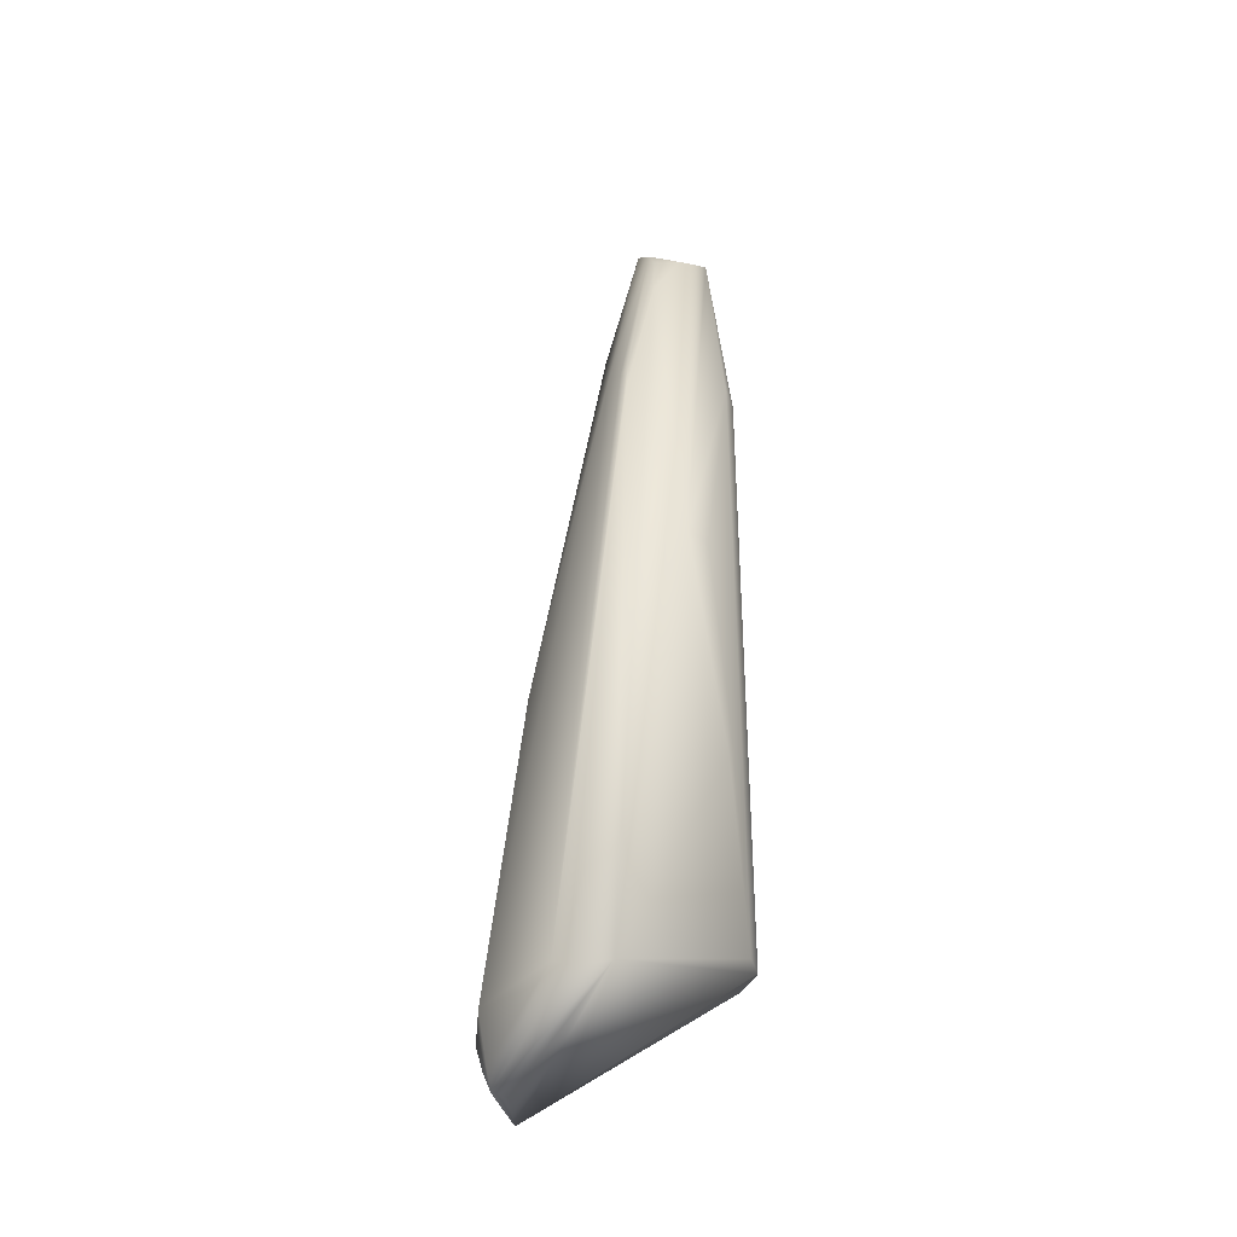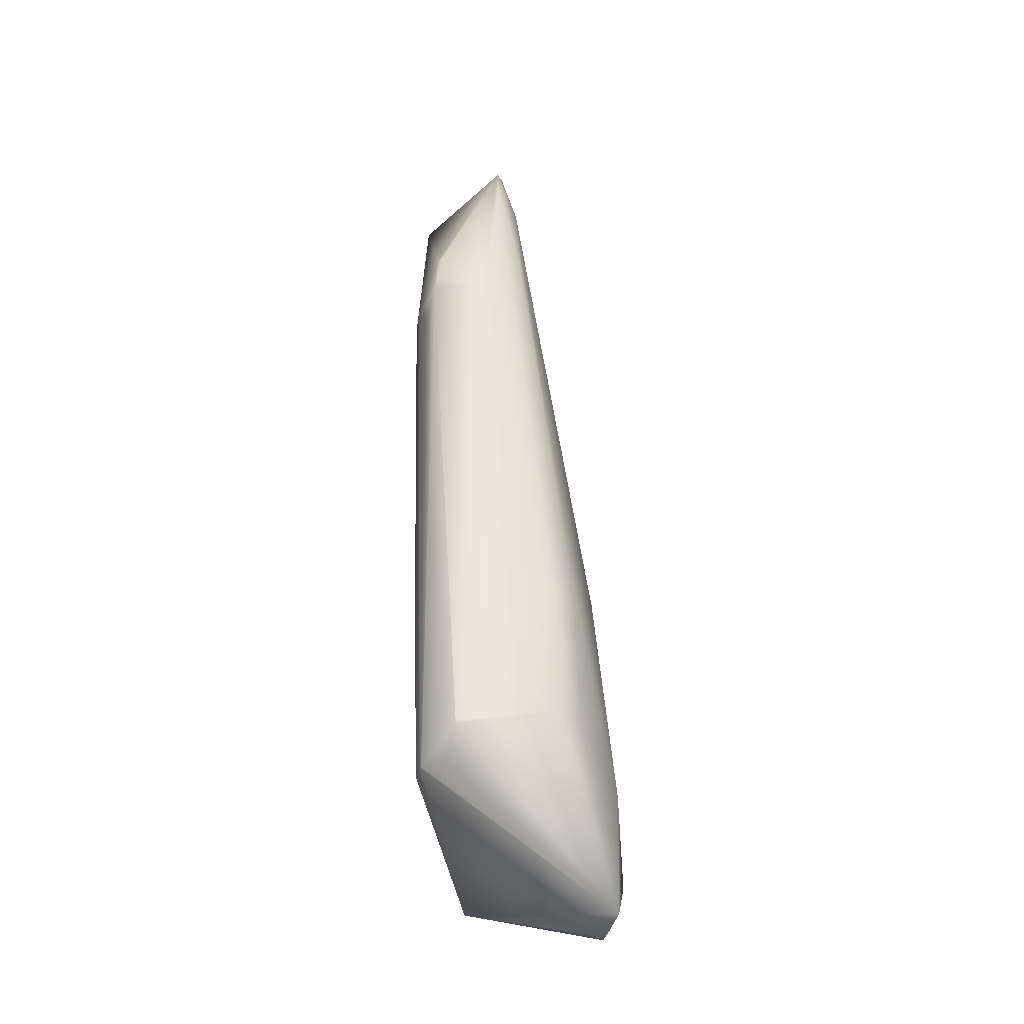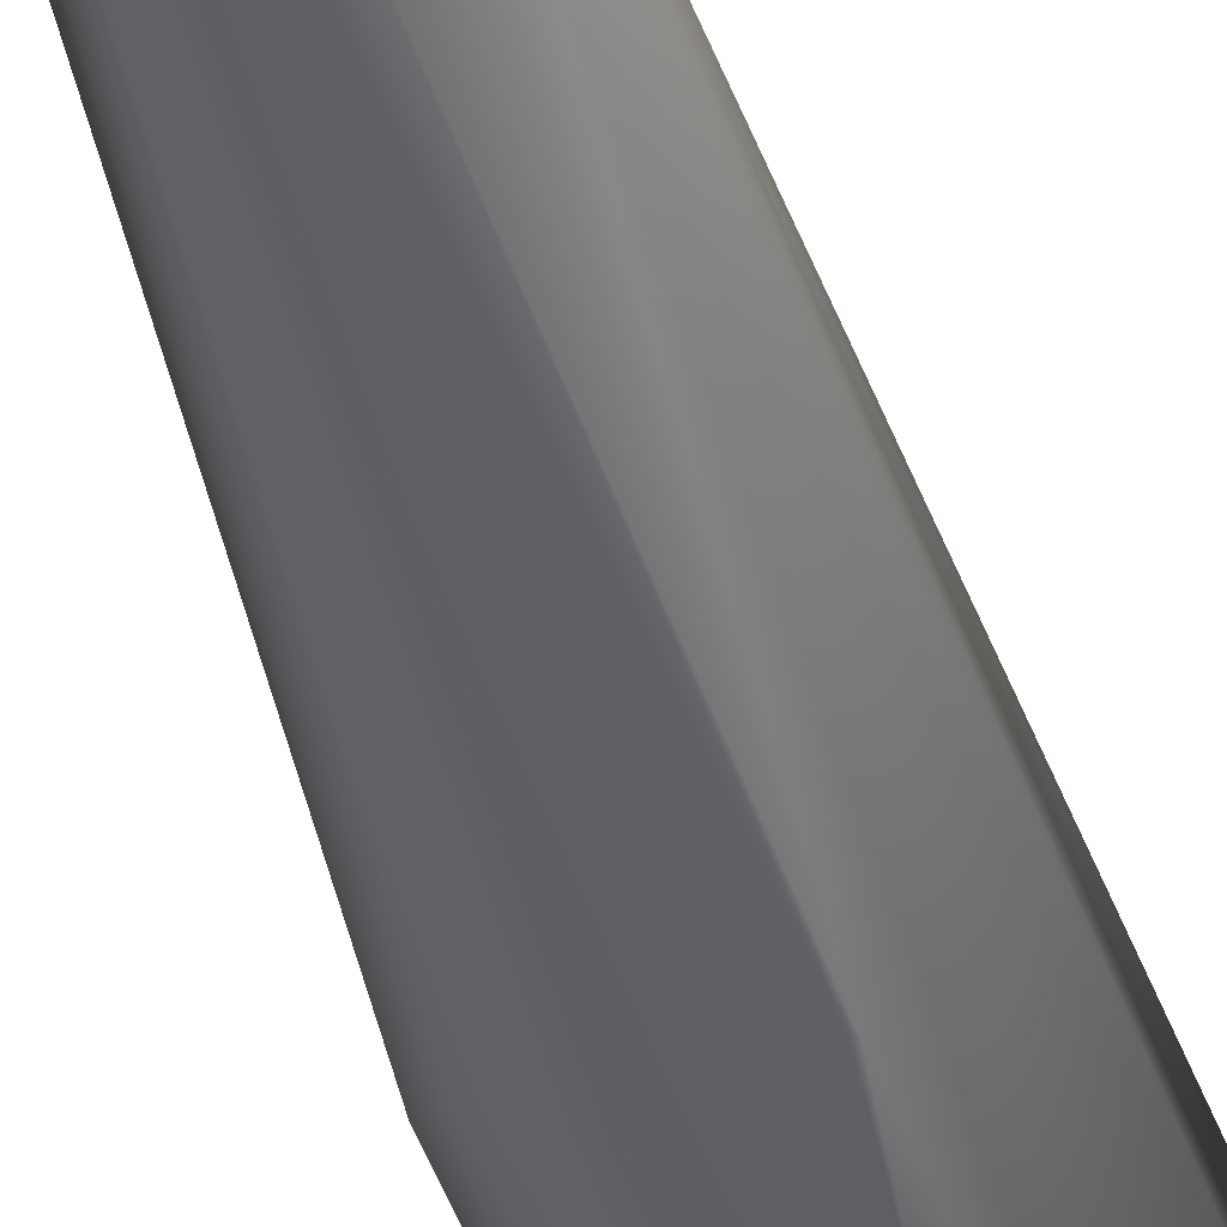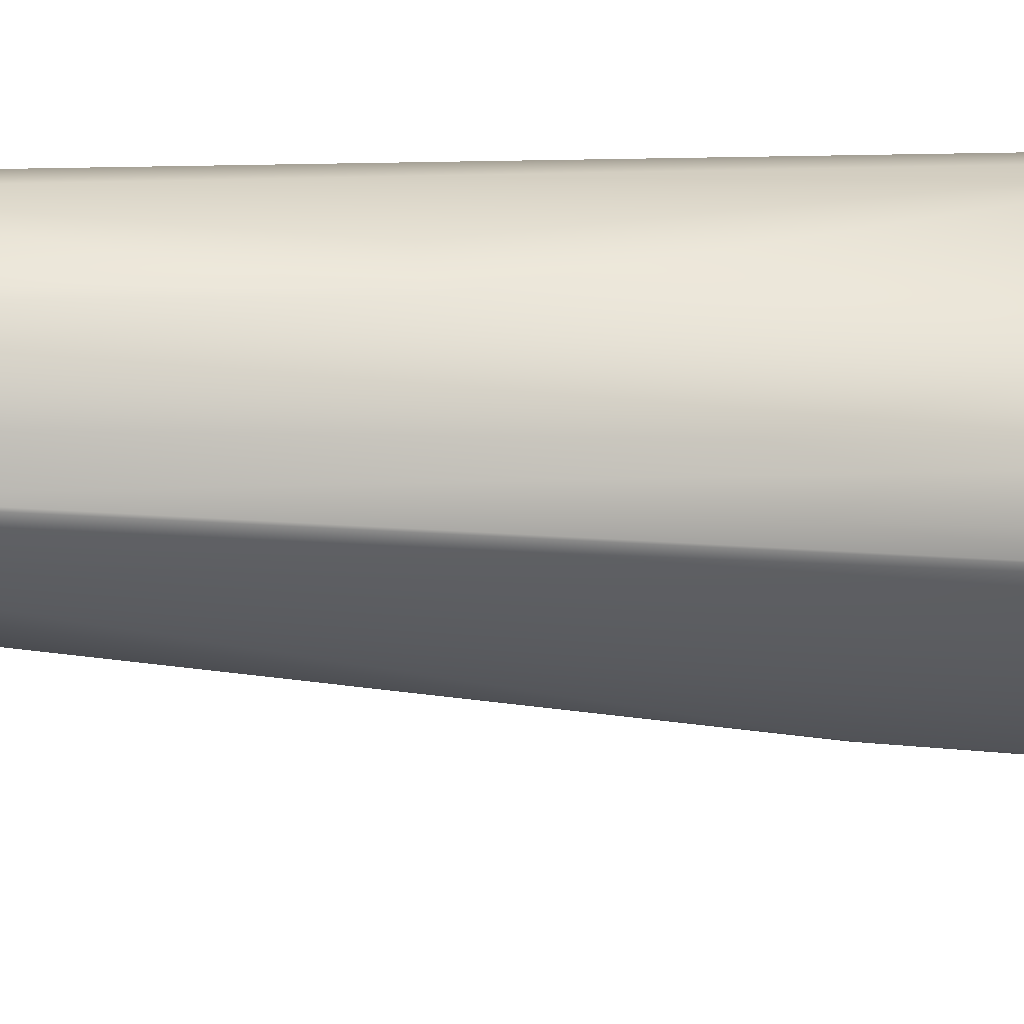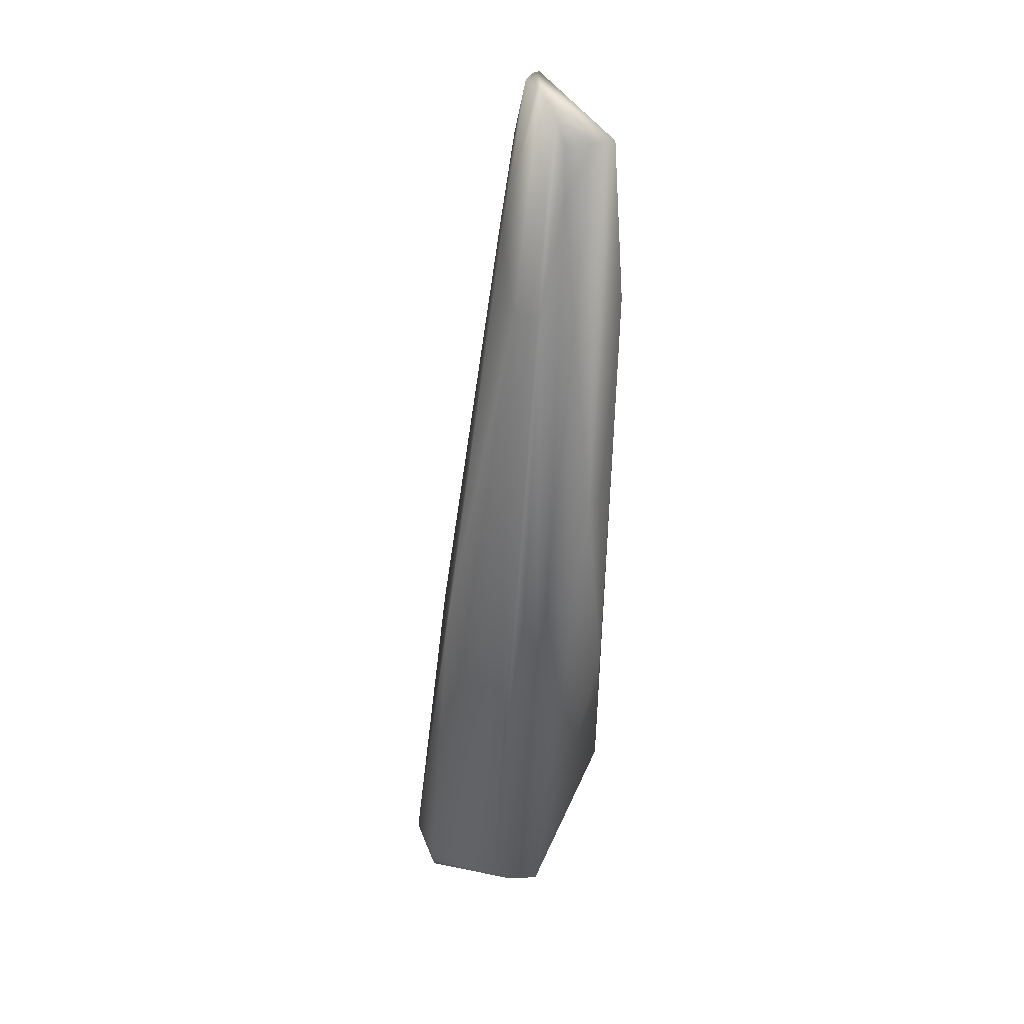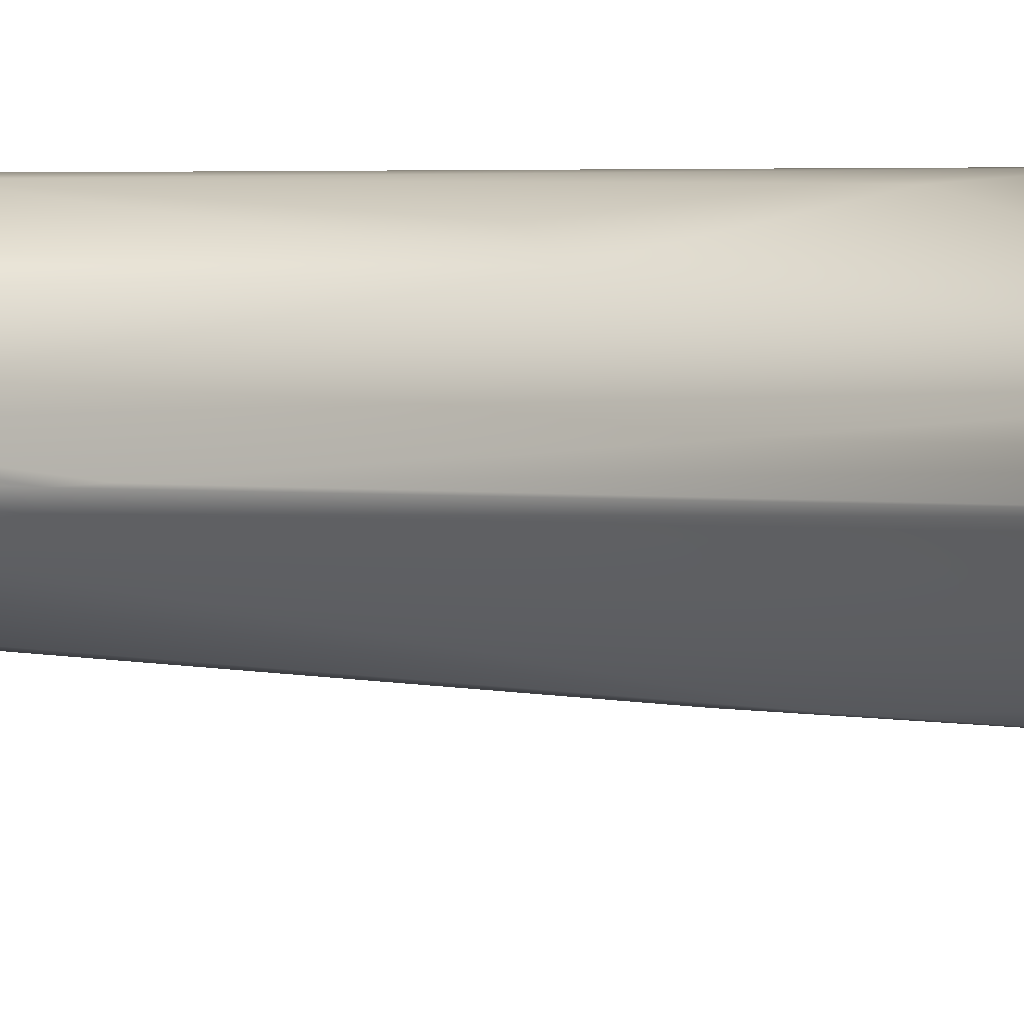
<metadata>
{"format":"obj","ext":"obj","renderer":"f3d","projection":"perspective","resolution":1024,"background":"white","views":[{"elev":-40.5,"azim":105.7,"up":"+Z"},{"elev":-35.4,"azim":-101.4,"up":"+Z"},{"elev":-39.0,"azim":15.2,"up":"+Y"},{"elev":11.9,"azim":80.6,"up":"+Y"},{"elev":29.1,"azim":89.9,"up":"+Z"},{"elev":5.0,"azim":44.2,"up":"+Y"}]}
</metadata>
<code>
v -0.00064 -0.005871 0.009785
v -0.003914 0.003381 0.08611
v -0.005871 0.009835 0.01957
v 0.007686 0.003914 0.0137
v -0.009785 -0.00017 0.02348
v 0.002196 -0.003914 0.03914
v 0.001184 0.009785 0.08219
v -0.003914 -0.005871 0.009889
v -0.007768 0.005871 0.06849
v 0.003914 -0.005871 0.01396
v 0 0.009785 0.033
v 0.004308 0.003914 0.06849
v 0 -0.005067 0.009785
v -0.007828 -0.001957 0.03653
v -0.009785 0.007843 0.02153
v -0.00547 0.009785 0.07241
v 0 -0.00735 0.0137
v 0.003914 0.008282 0.05088
v -0.003914 0.009841 0.01957
v 0.00046 0.003914 0.08611
v 0.007828 0 0.01415
v 0.003024 0.001957 0.06849
v 0.001067 -0.005871 0.009785
v -0.007828 -0.002381 0.02348
v -0.009785 0 0.03343
v -0.007828 0.008266 0.01957
v -0.004517 0.003914 0.08611
v -0.005871 0.01001 0.06849
v 0 -0.006788 0.01174
v -0.003914 -0.006122 0.01957
v -0.003914 -0.004468 0.03718
v 0 0.01076 0.06849
v 0.003353 0.005871 0.07828
v 0 0.000949 0.07436
v 0.007828 0.001436 0.0137
v 0.001957 0.005189 0.08415
v 0.003914 0.003285 0.06849
v 0.001957 -0.005871 0.01099
v -0.009785 0.007693 0.02348
v -0.005998 0.009785 0.01957
v -0.005871 0.009383 0.07241
v -0.005524 0.003914 0.08024
v -0.003914 0.001957 0.08133
v 0.001957 -0.003914 0.03968
v 0.001957 0.009327 0.05088
v -0.001957 0.01085 0.06849
v 0 0.009912 0.03718
v 0.004447 0.003914 0.06654
v 0.001957 0.008521 0.08219
v 0.001957 0.001188 0.06849
v 0.002767 0.005871 0.08219
v -0.009785 0.007828 0.02179
v -0.005871 0.009785 0.07005
v -0.001957 0.002827 0.08611
v -0.005184 0.001957 0.07436
v -0.001957 0.0008 0.07436
v -0.003914 0.01043 0.06654
v 0.002271 0.007828 0.08219
v 0 0.00365 0.08611
v -0.001957 0.001124 0.07632
f 8 3 4
f 13 8 4
f 13 1 8
f 15 8 5
f 17 10 6
f 18 4 11
f 19 11 4
f 19 4 3
f 22 6 10
f 22 10 21
f 23 1 13
f 23 13 4
f 24 5 8
f 25 24 14
f 25 5 24
f 26 8 15
f 27 7 16
f 27 20 7
f 29 17 8
f 29 8 1
f 29 23 17
f 29 1 23
f 30 8 17
f 30 24 8
f 30 14 24
f 31 30 17
f 31 14 30
f 32 7 18
f 33 4 18
f 34 22 20
f 35 23 4
f 35 21 23
f 36 20 22
f 36 7 20
f 37 22 21
f 37 21 12
f 37 36 22
f 37 12 36
f 38 23 21
f 38 21 10
f 38 10 17
f 38 17 23
f 39 25 9
f 39 9 28
f 40 8 26
f 40 26 15
f 40 28 3
f 40 15 28
f 40 3 8
f 41 27 16
f 41 9 27
f 42 27 9
f 42 9 25
f 43 2 27
f 43 14 31
f 44 31 17
f 44 17 6
f 44 6 34
f 45 32 18
f 45 18 11
f 46 28 16
f 46 16 7
f 46 7 32
f 46 32 19
f 46 19 3
f 47 11 19
f 47 19 32
f 47 45 11
f 47 32 45
f 48 33 12
f 48 4 33
f 48 35 4
f 48 12 21
f 48 21 35
f 49 18 7
f 49 7 36
f 50 34 6
f 50 6 22
f 50 22 34
f 51 36 12
f 51 12 33
f 52 39 28
f 52 28 15
f 52 15 5
f 52 5 25
f 52 25 39
f 53 28 9
f 53 9 41
f 53 41 16
f 53 16 28
f 54 2 43
f 55 43 27
f 55 27 42
f 55 42 25
f 55 25 14
f 55 14 43
f 56 43 31
f 56 44 34
f 56 31 44
f 57 46 3
f 57 3 28
f 57 28 46
f 58 33 18
f 58 18 49
f 58 51 33
f 58 49 36
f 58 36 51
f 59 54 34
f 59 34 20
f 59 20 27
f 59 27 2
f 59 2 54
f 60 54 43
f 60 43 56
f 60 56 34
f 60 34 54

</code>
